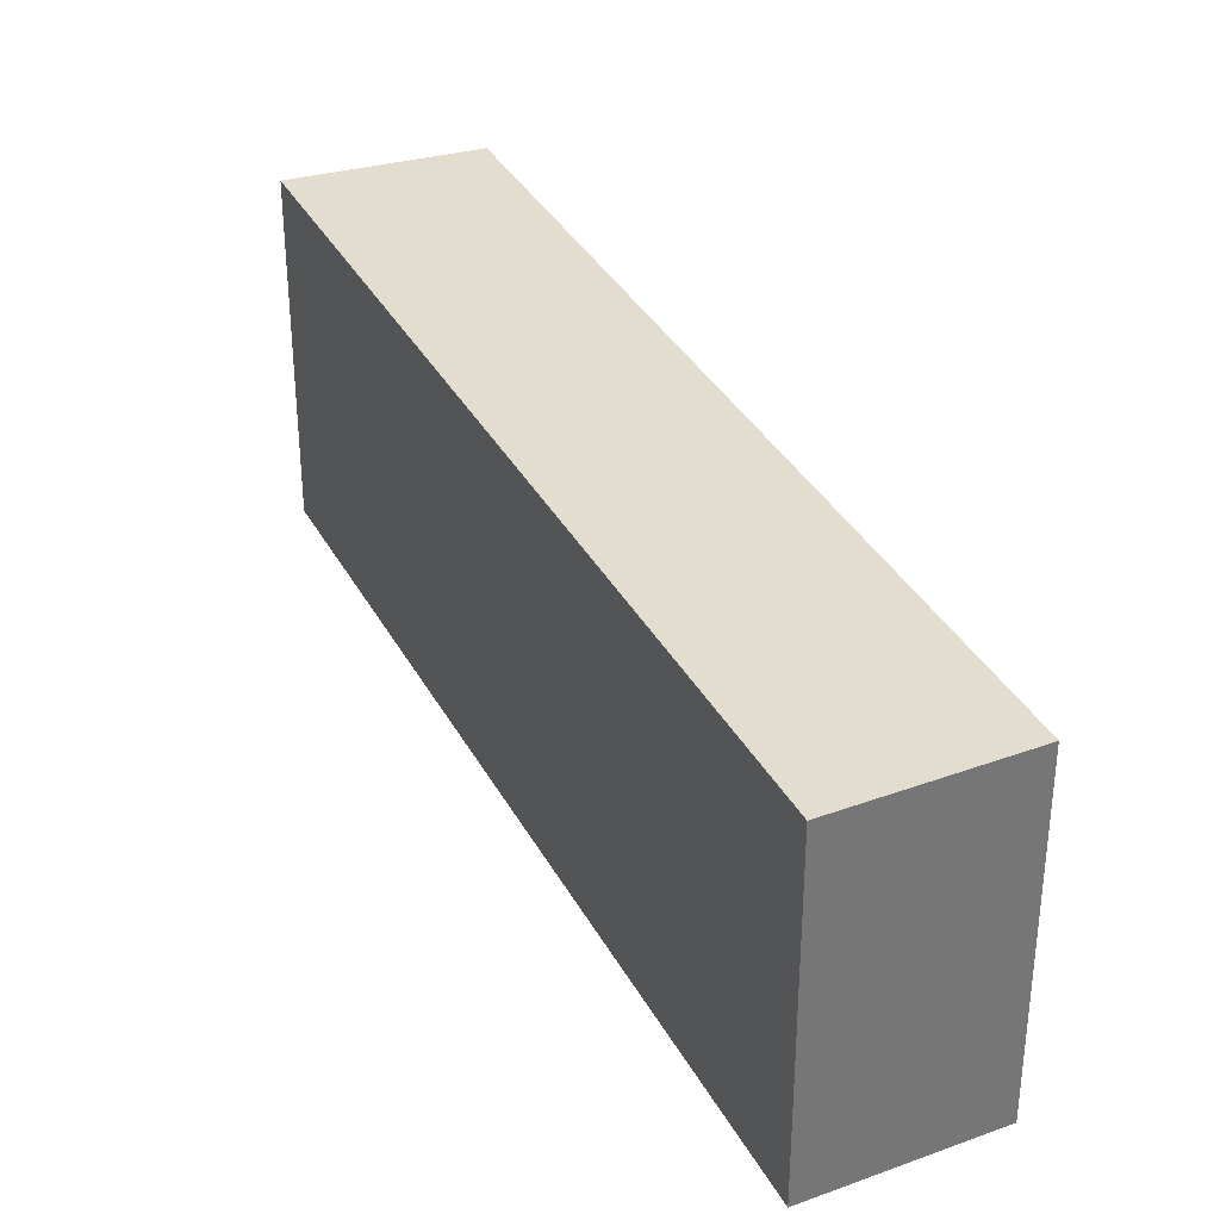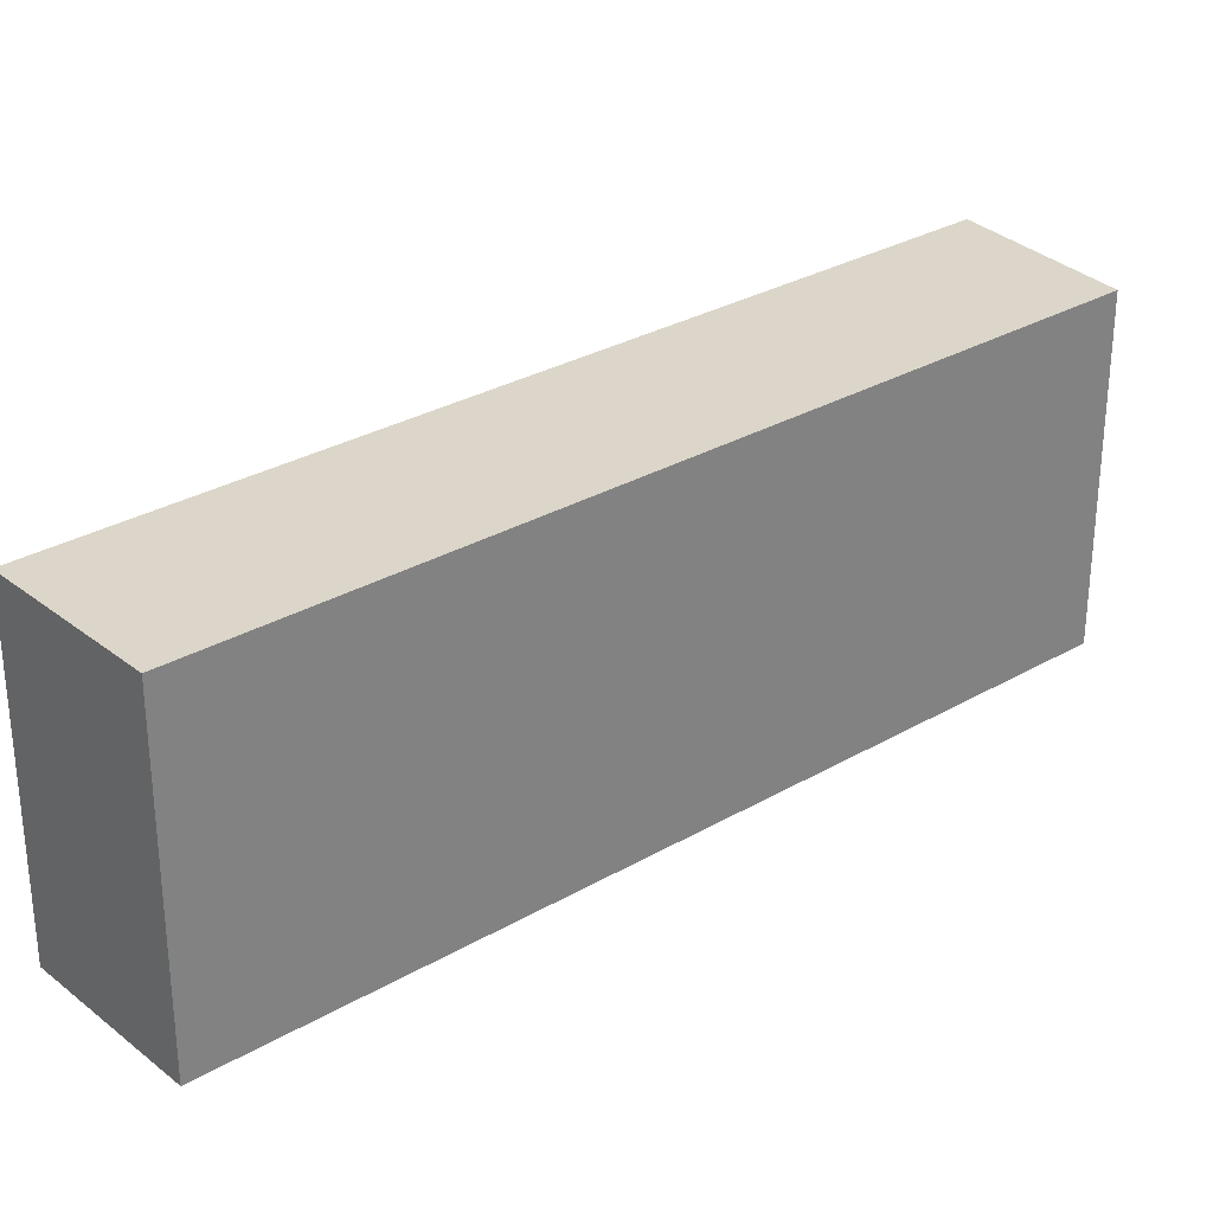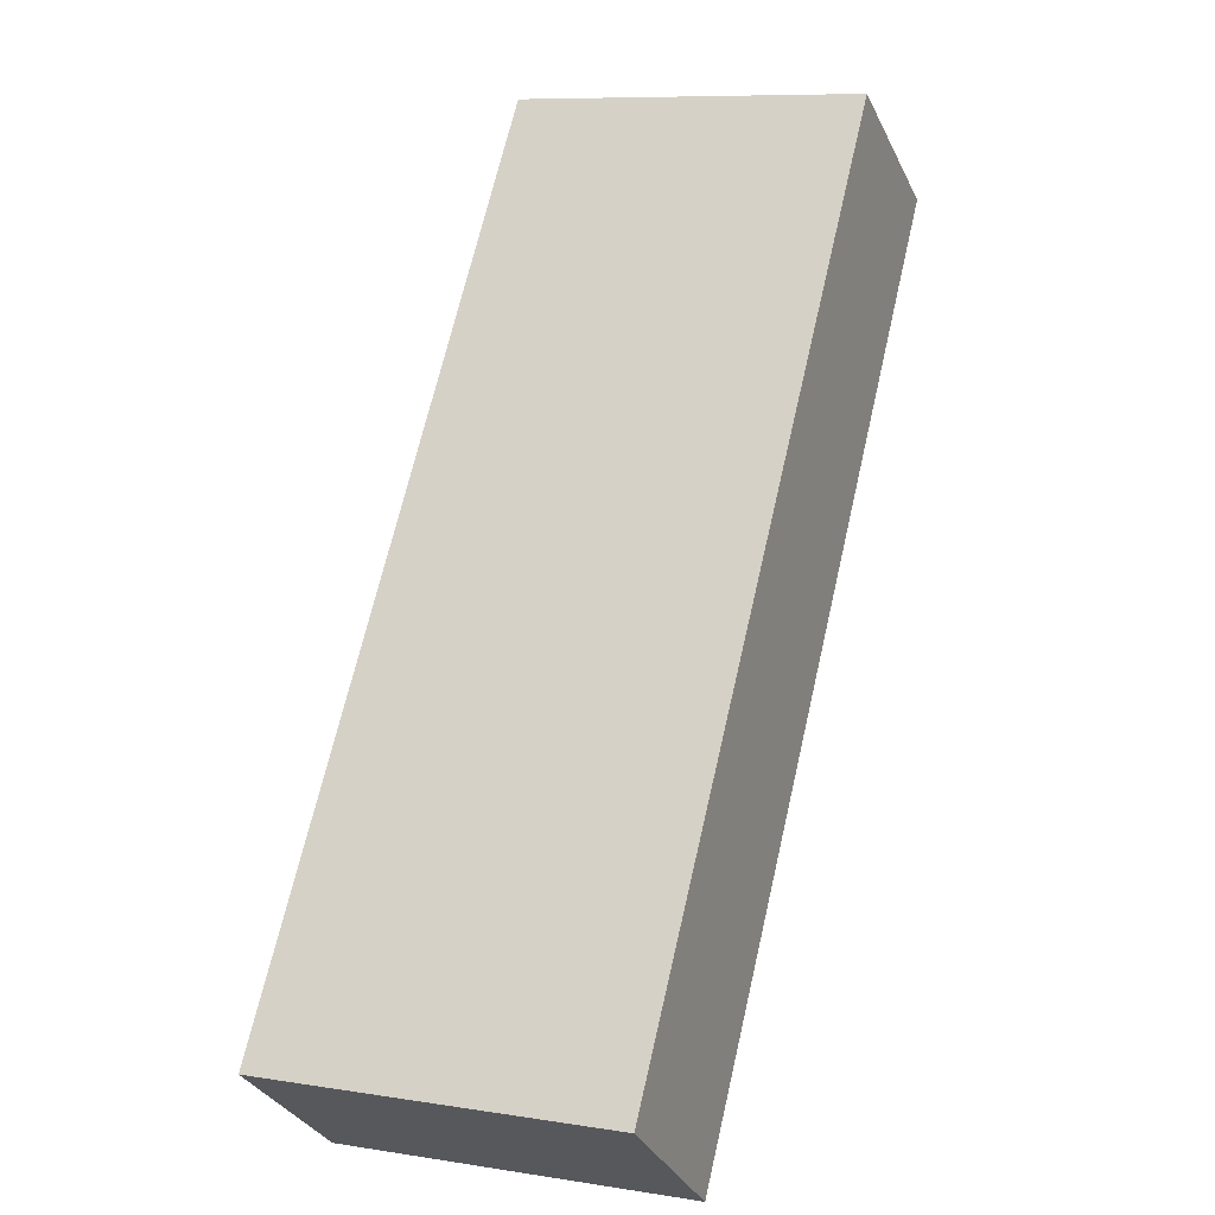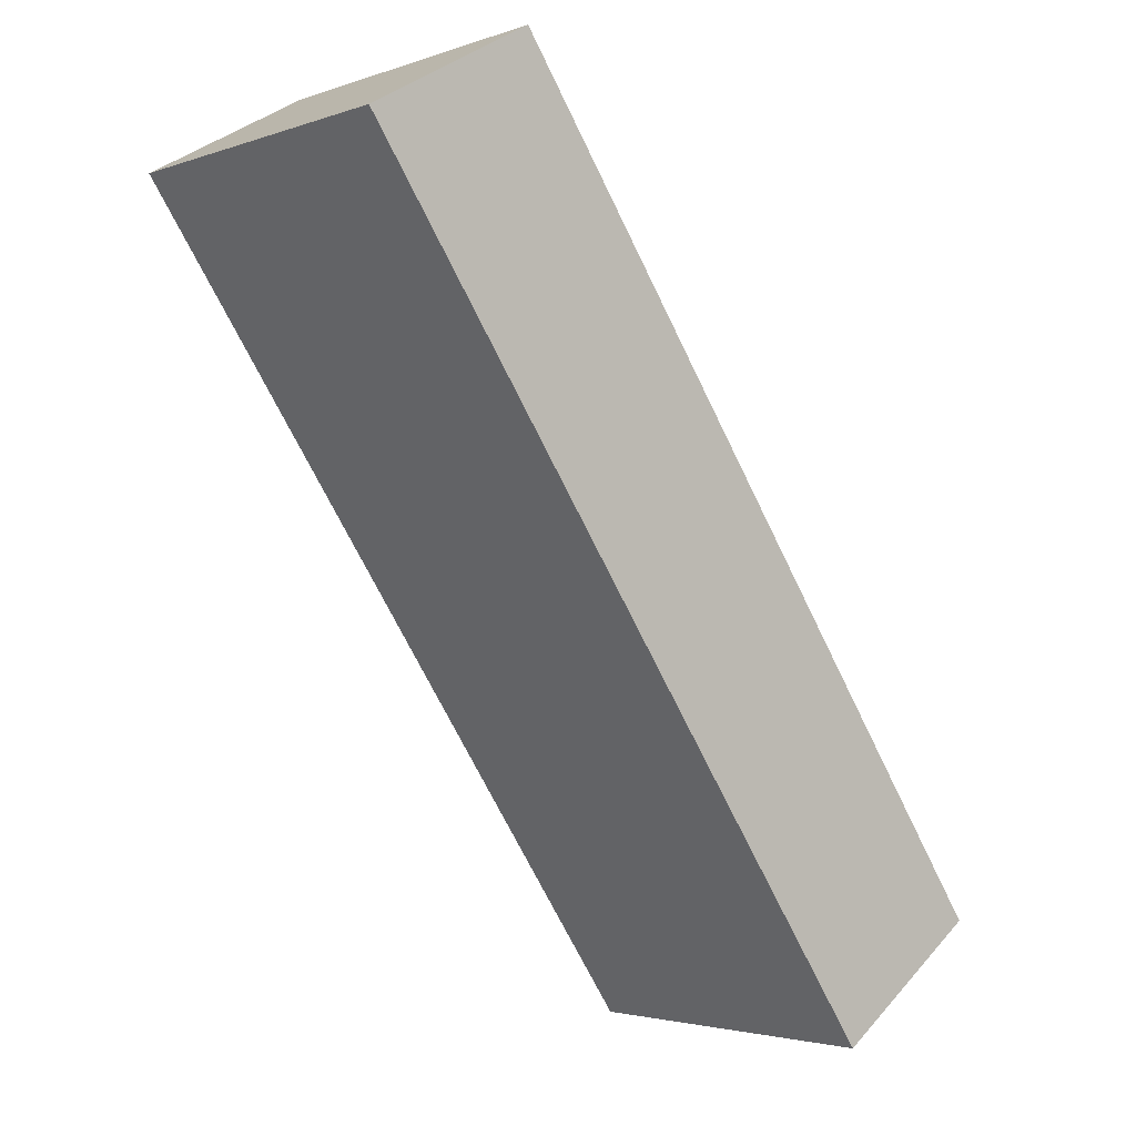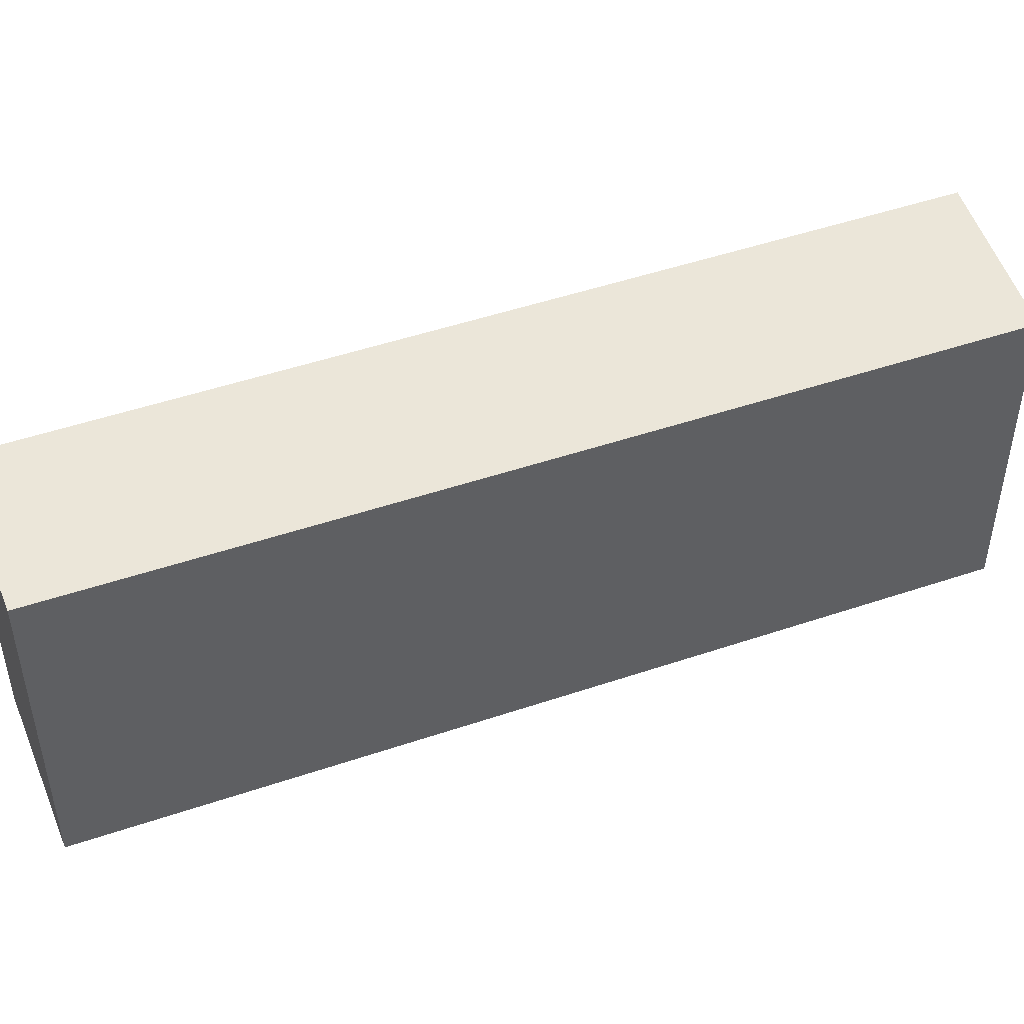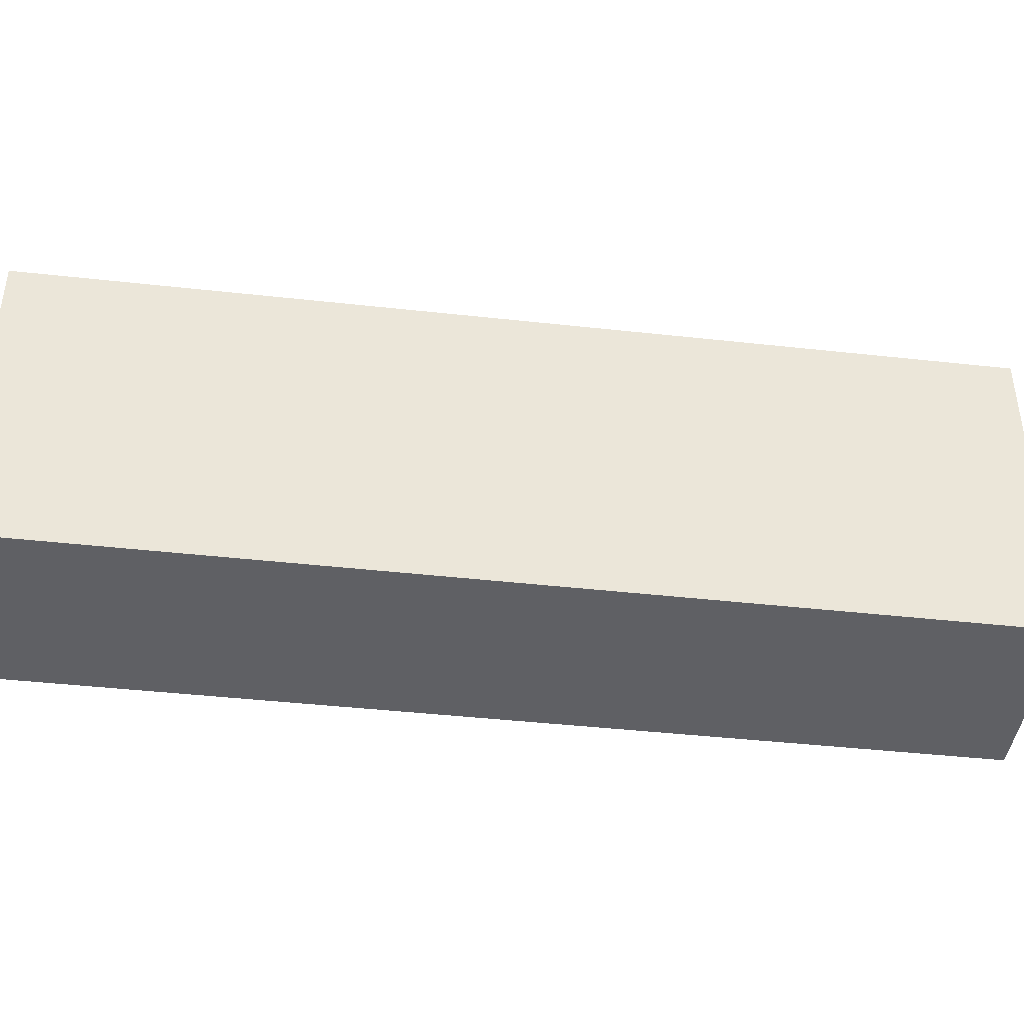
<metadata>
{"format":"obj","ext":"obj","renderer":"f3d","projection":"perspective","resolution":1024,"background":"white","views":[{"elev":34.9,"azim":-170.2,"up":"+Y"},{"elev":30.0,"azim":-95.6,"up":"+Y"},{"elev":8.9,"azim":-67.0,"up":"+Z"},{"elev":-2.9,"azim":139.9,"up":"+Z"},{"elev":48.2,"azim":-76.2,"up":"+Y"},{"elev":-44.1,"azim":117.3,"up":"+Y"}]}
</metadata>
<code>
v  3.176 2.012 4.609
v  0.885 2.012 -0.64
v  0 2.012 1.232e-16
v  4.139 2.012 4.06
v  0 0 0
v  3.176 -2.822e-16 4.609
v  4.139 -2.486e-16 4.06
v  0.885 3.919e-17 -0.64
g defaultobject
f 1 2 3
f 2 1 4
f 5 1 3
f 1 5 6
f 6 4 1
f 4 6 7
f 7 2 4
f 2 7 8
f 8 3 2
f 3 8 5
f 5 7 6
f 7 5 8

</code>
